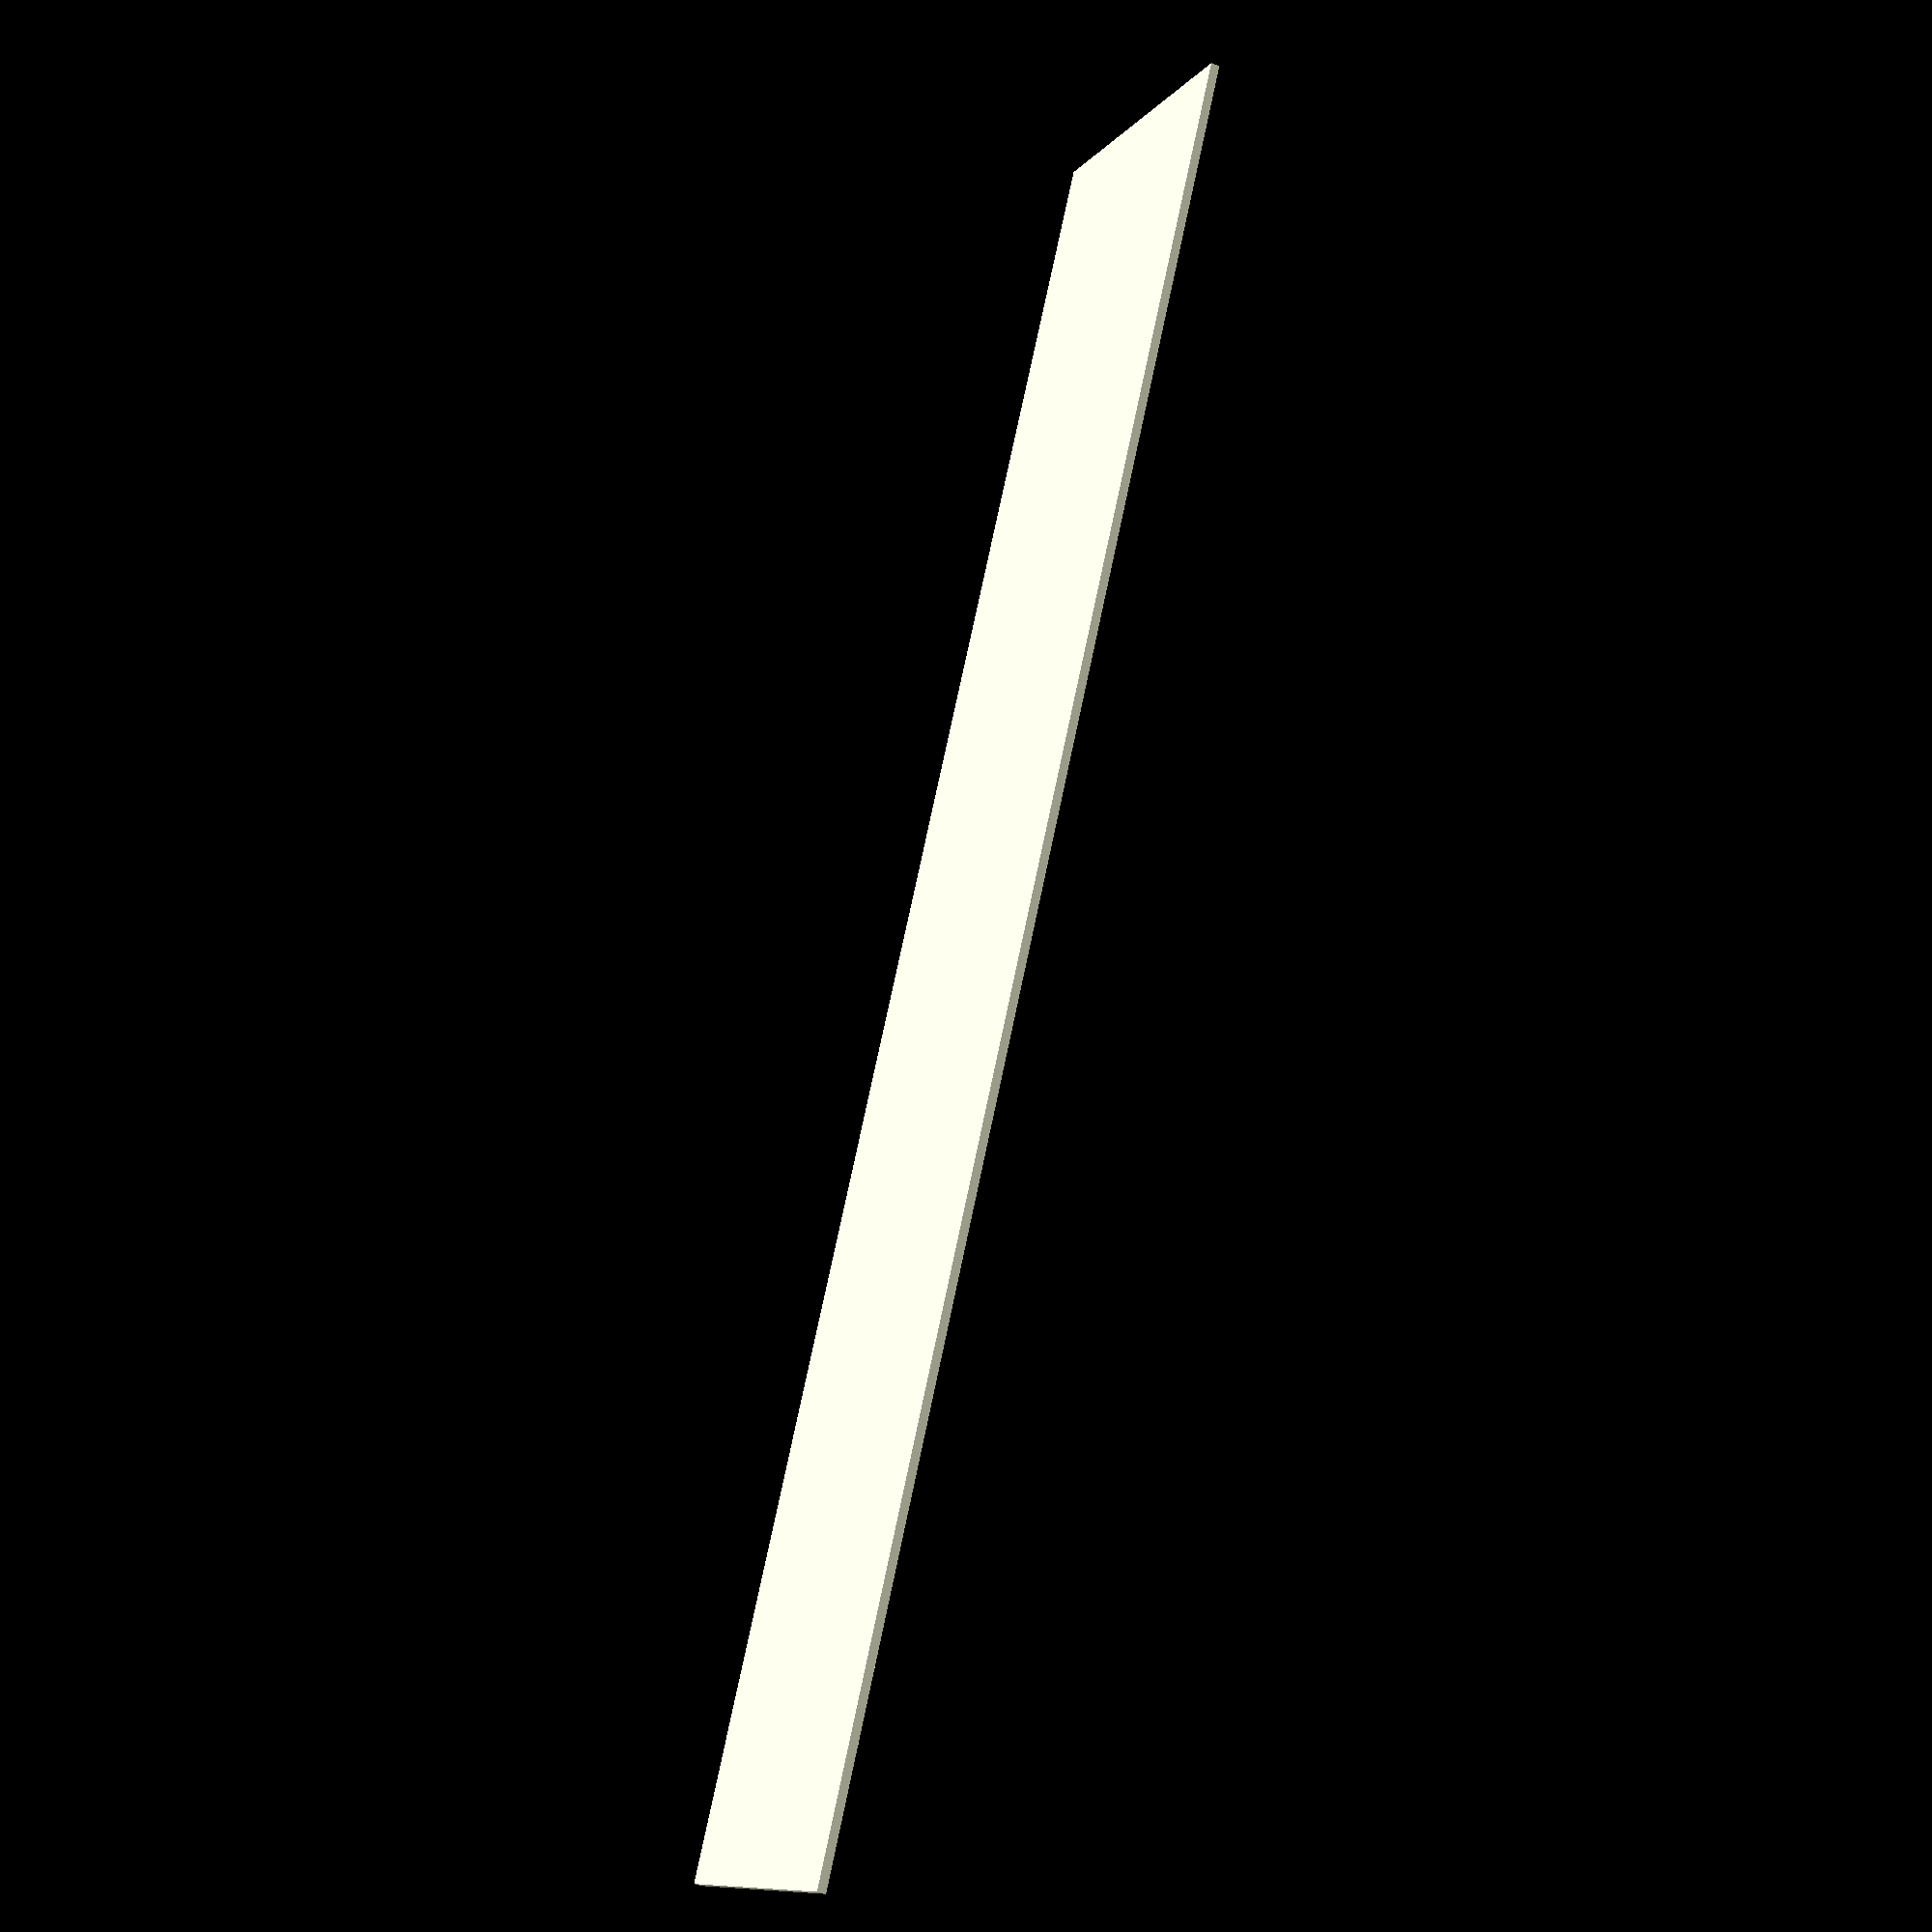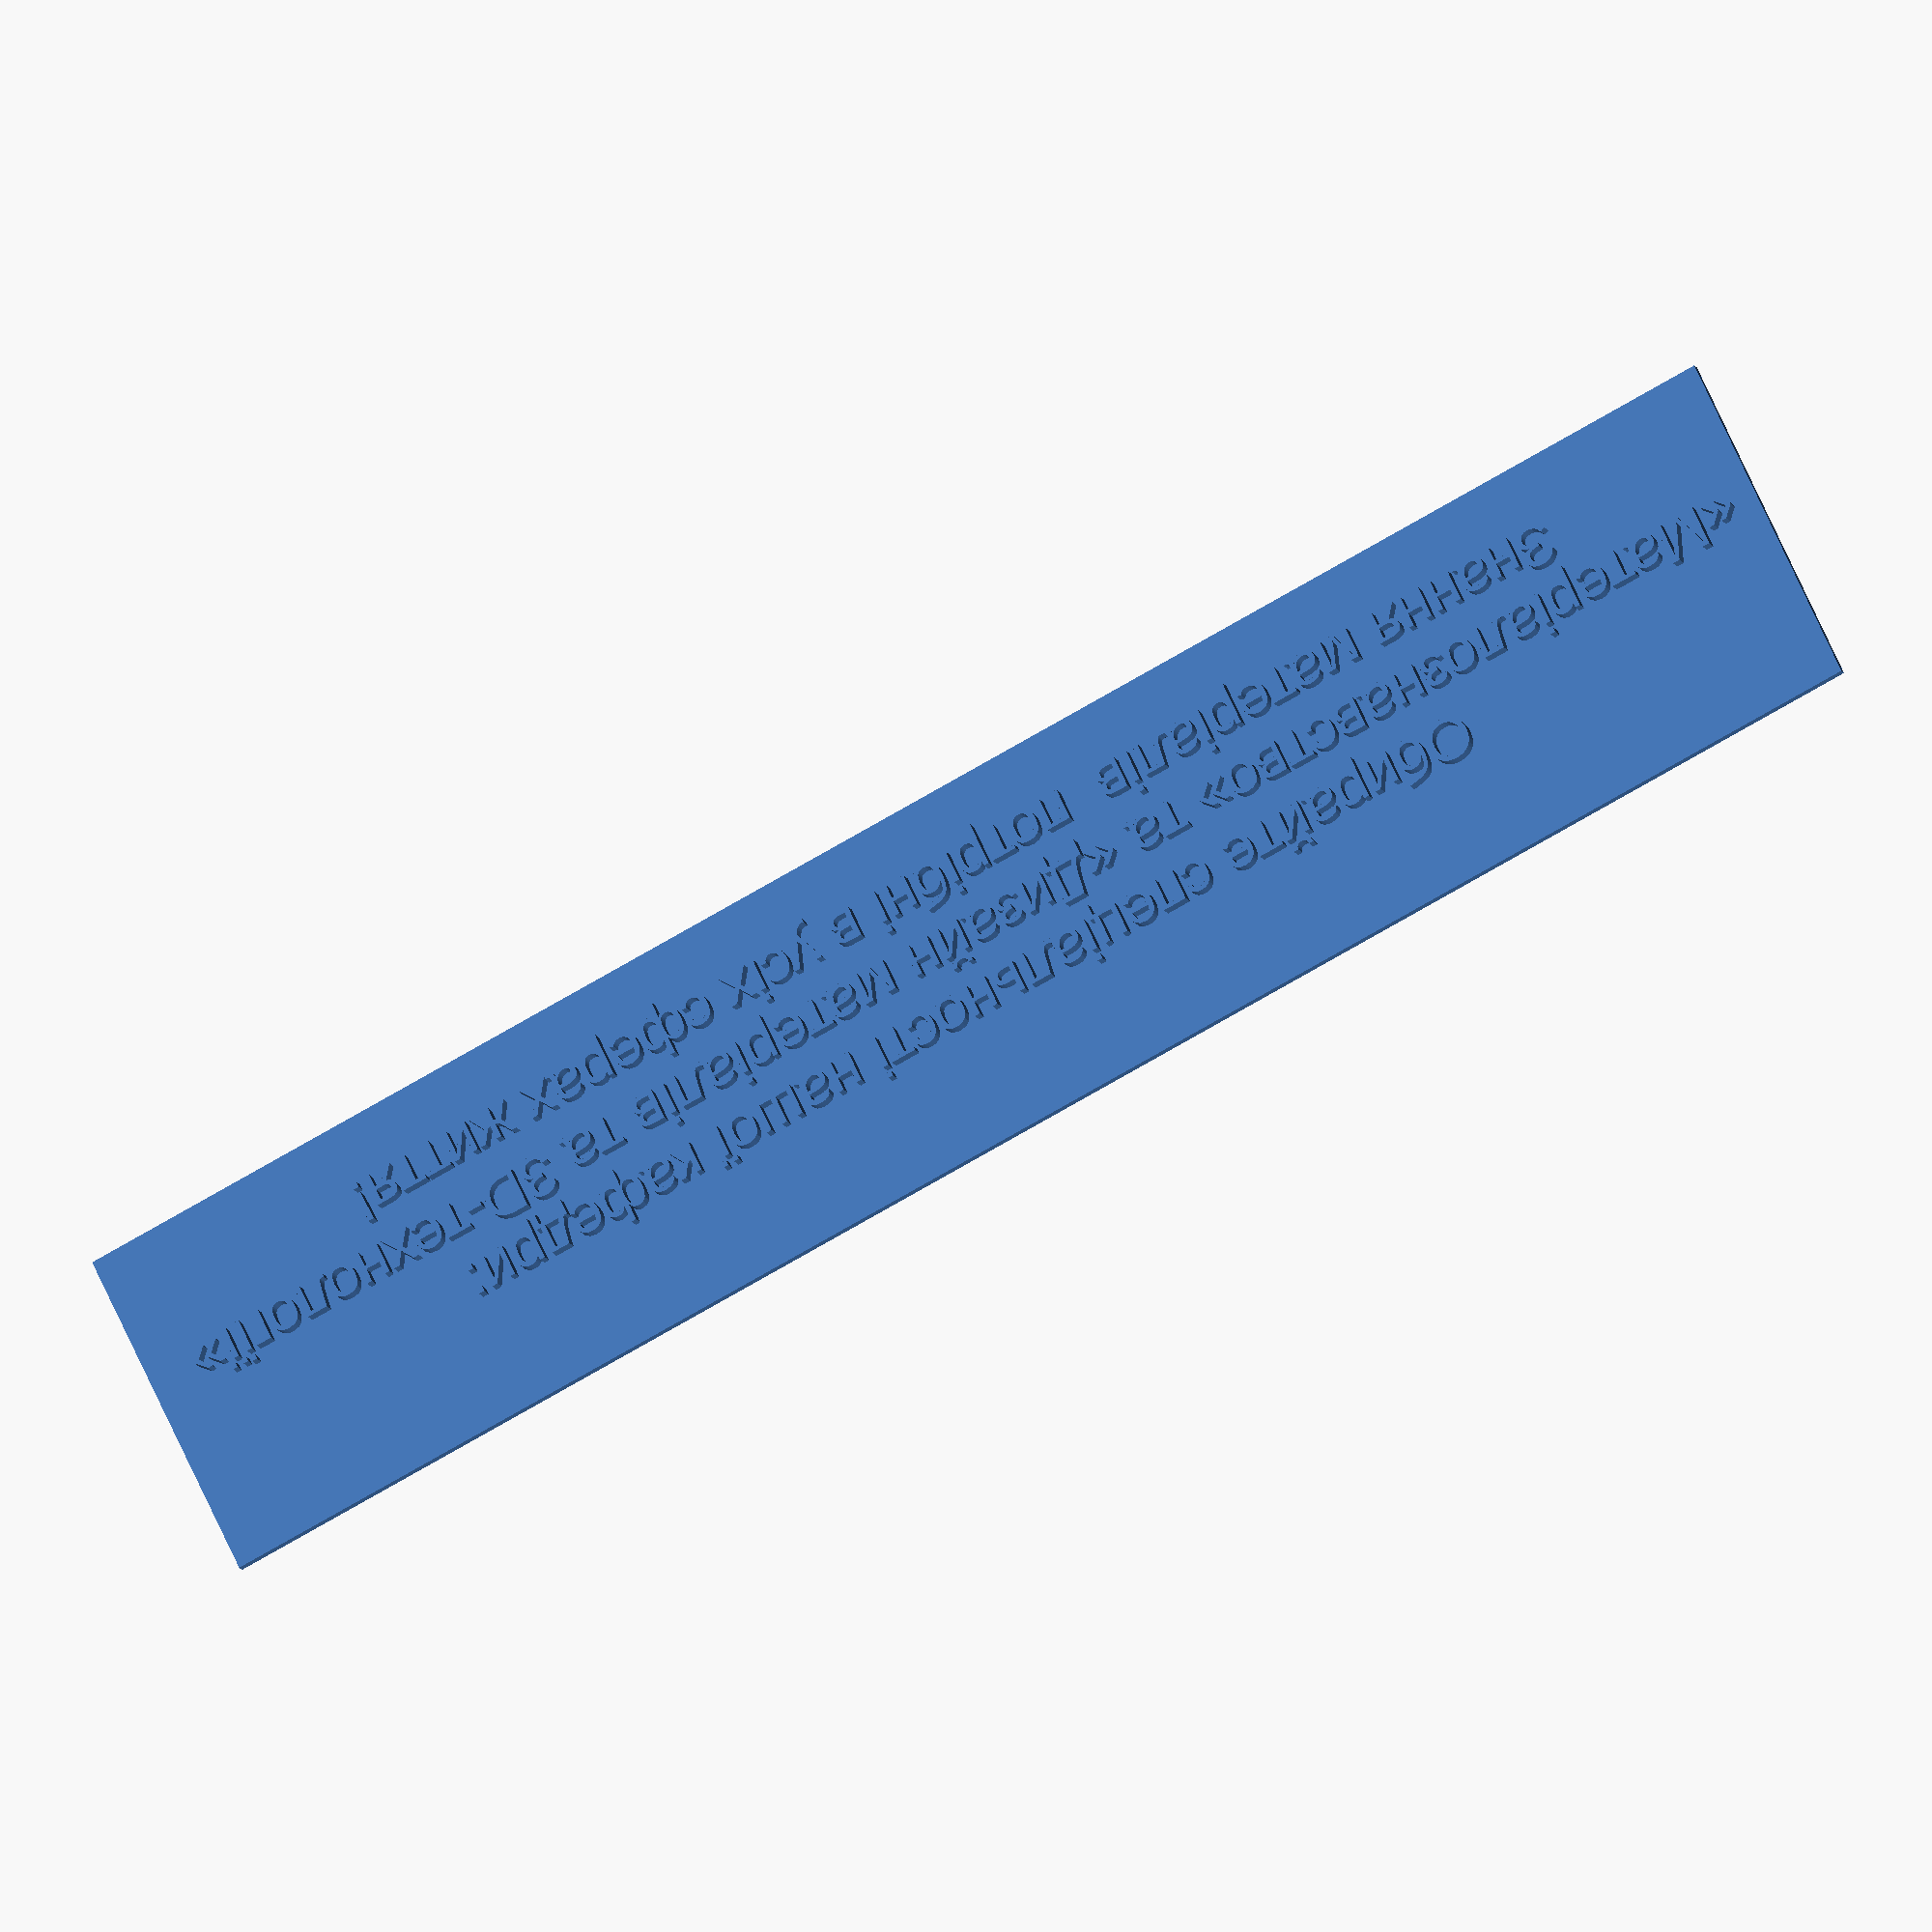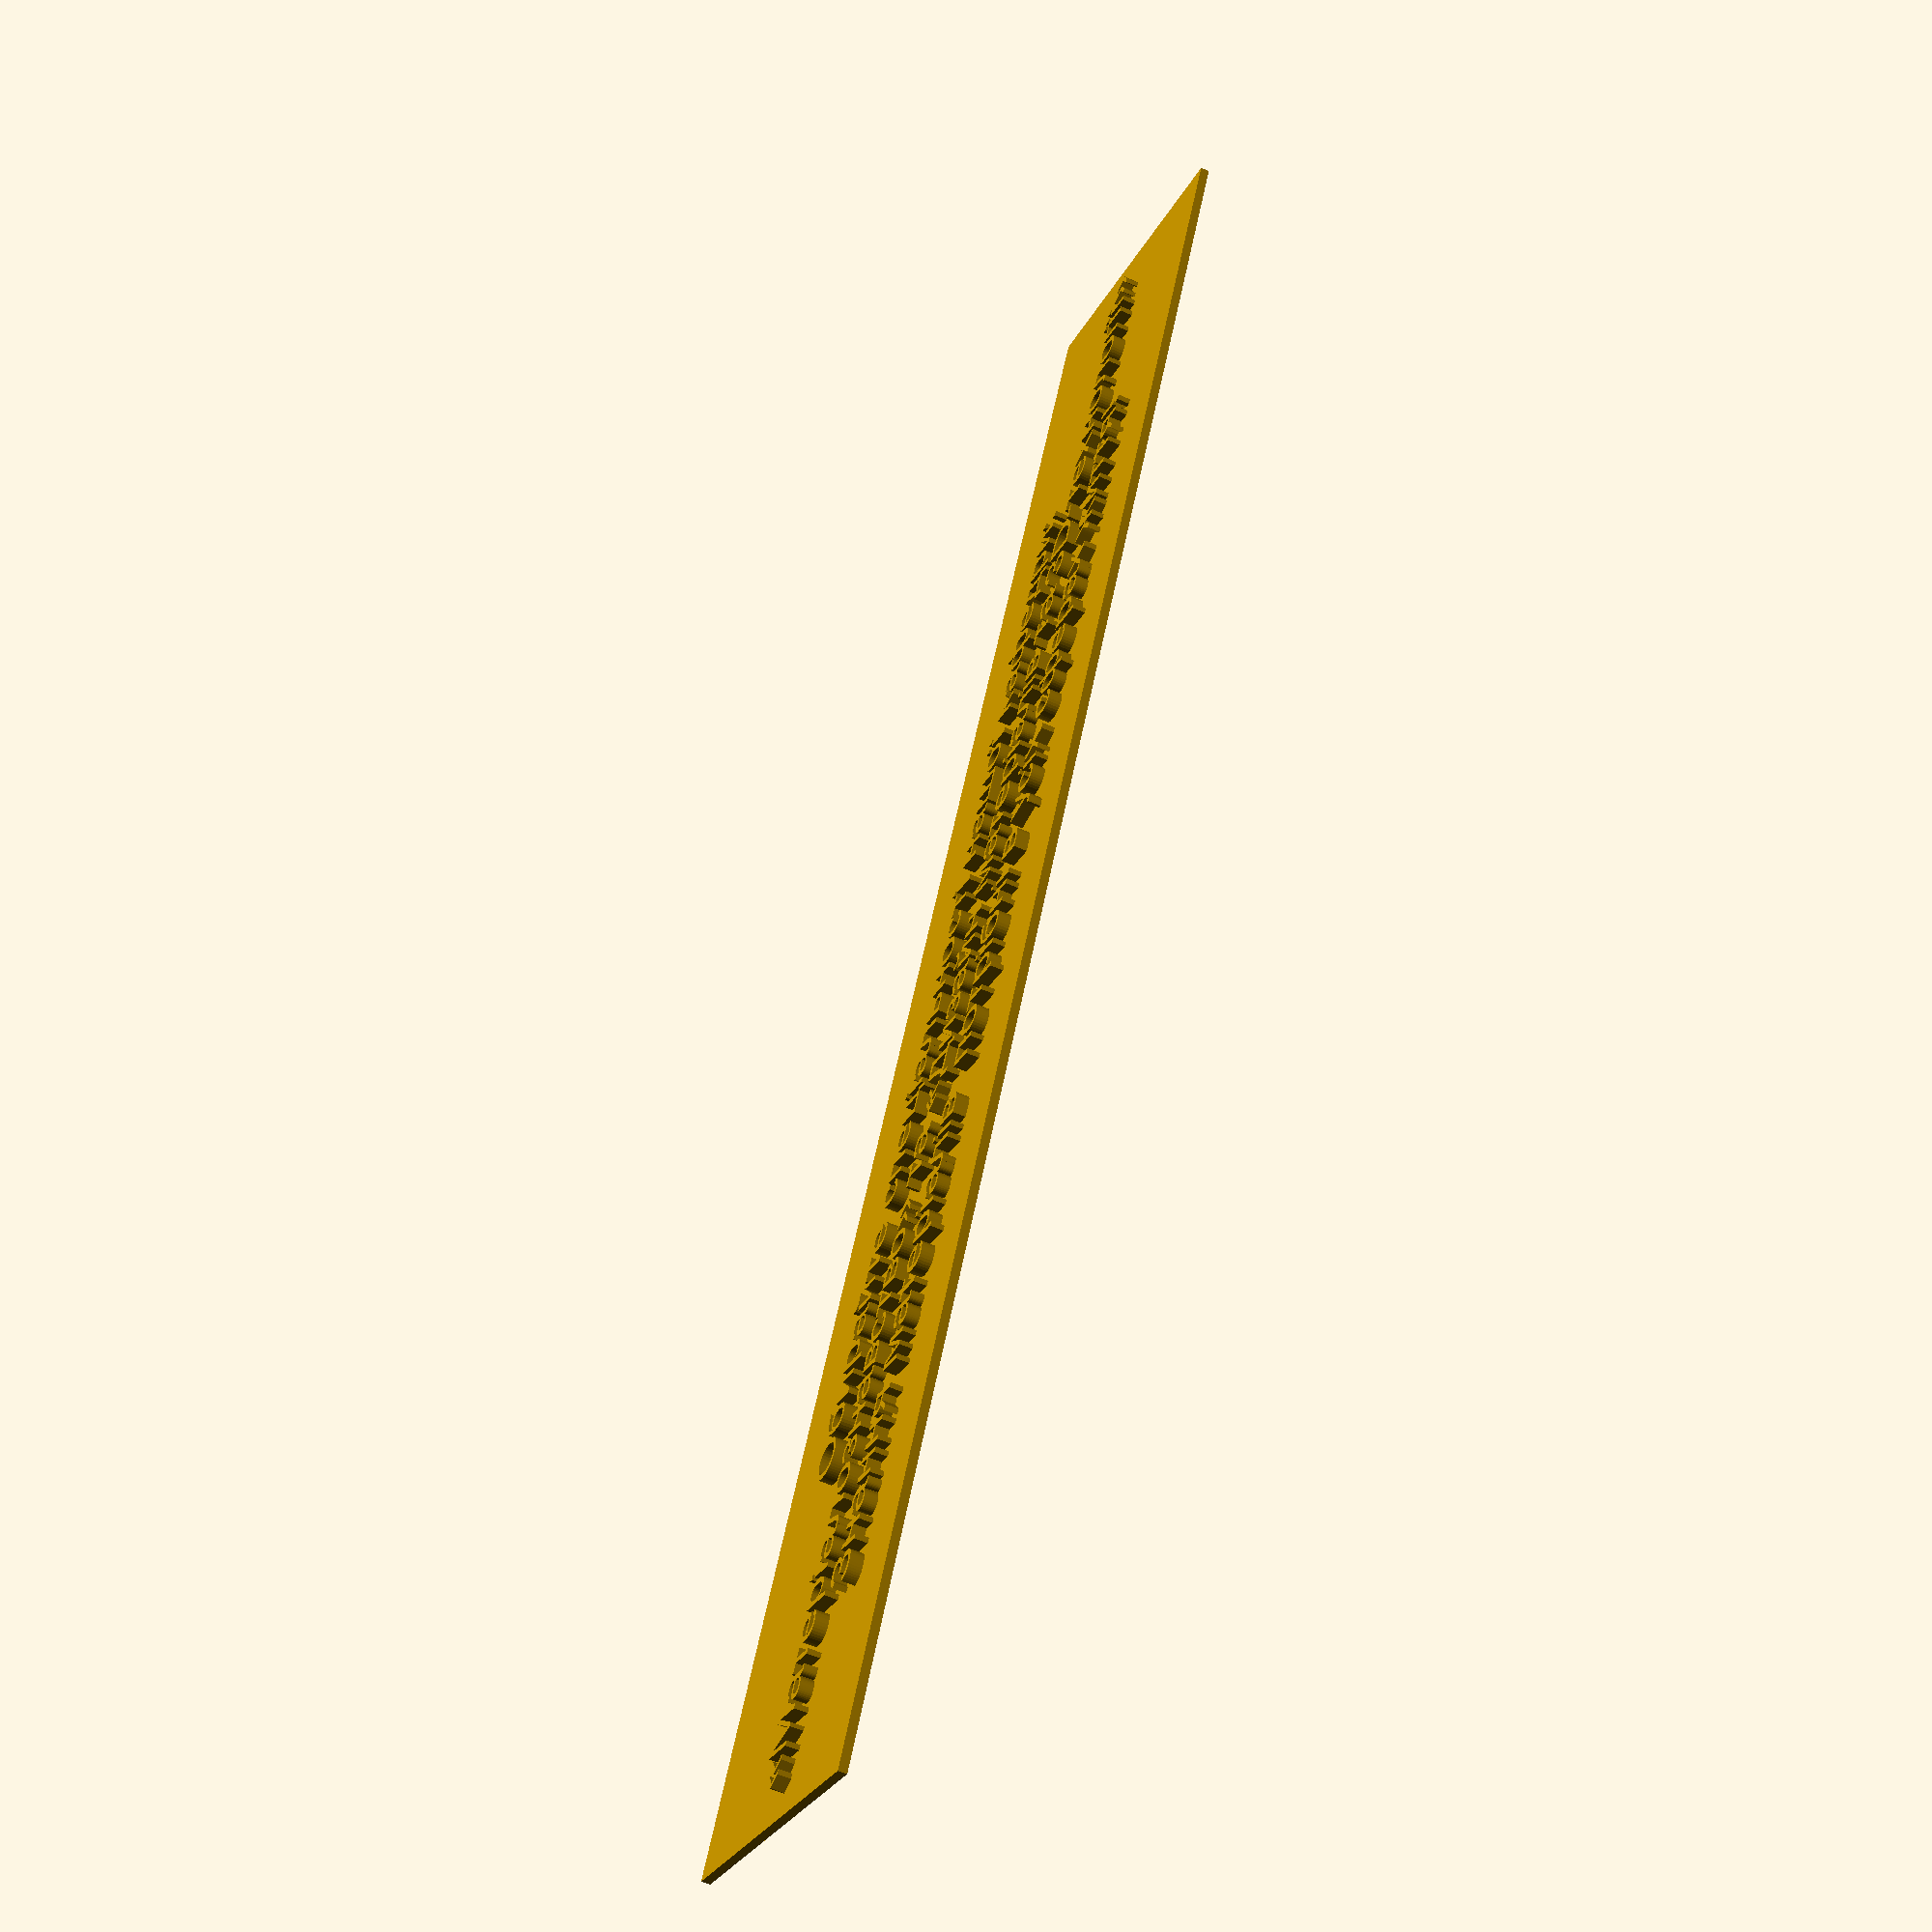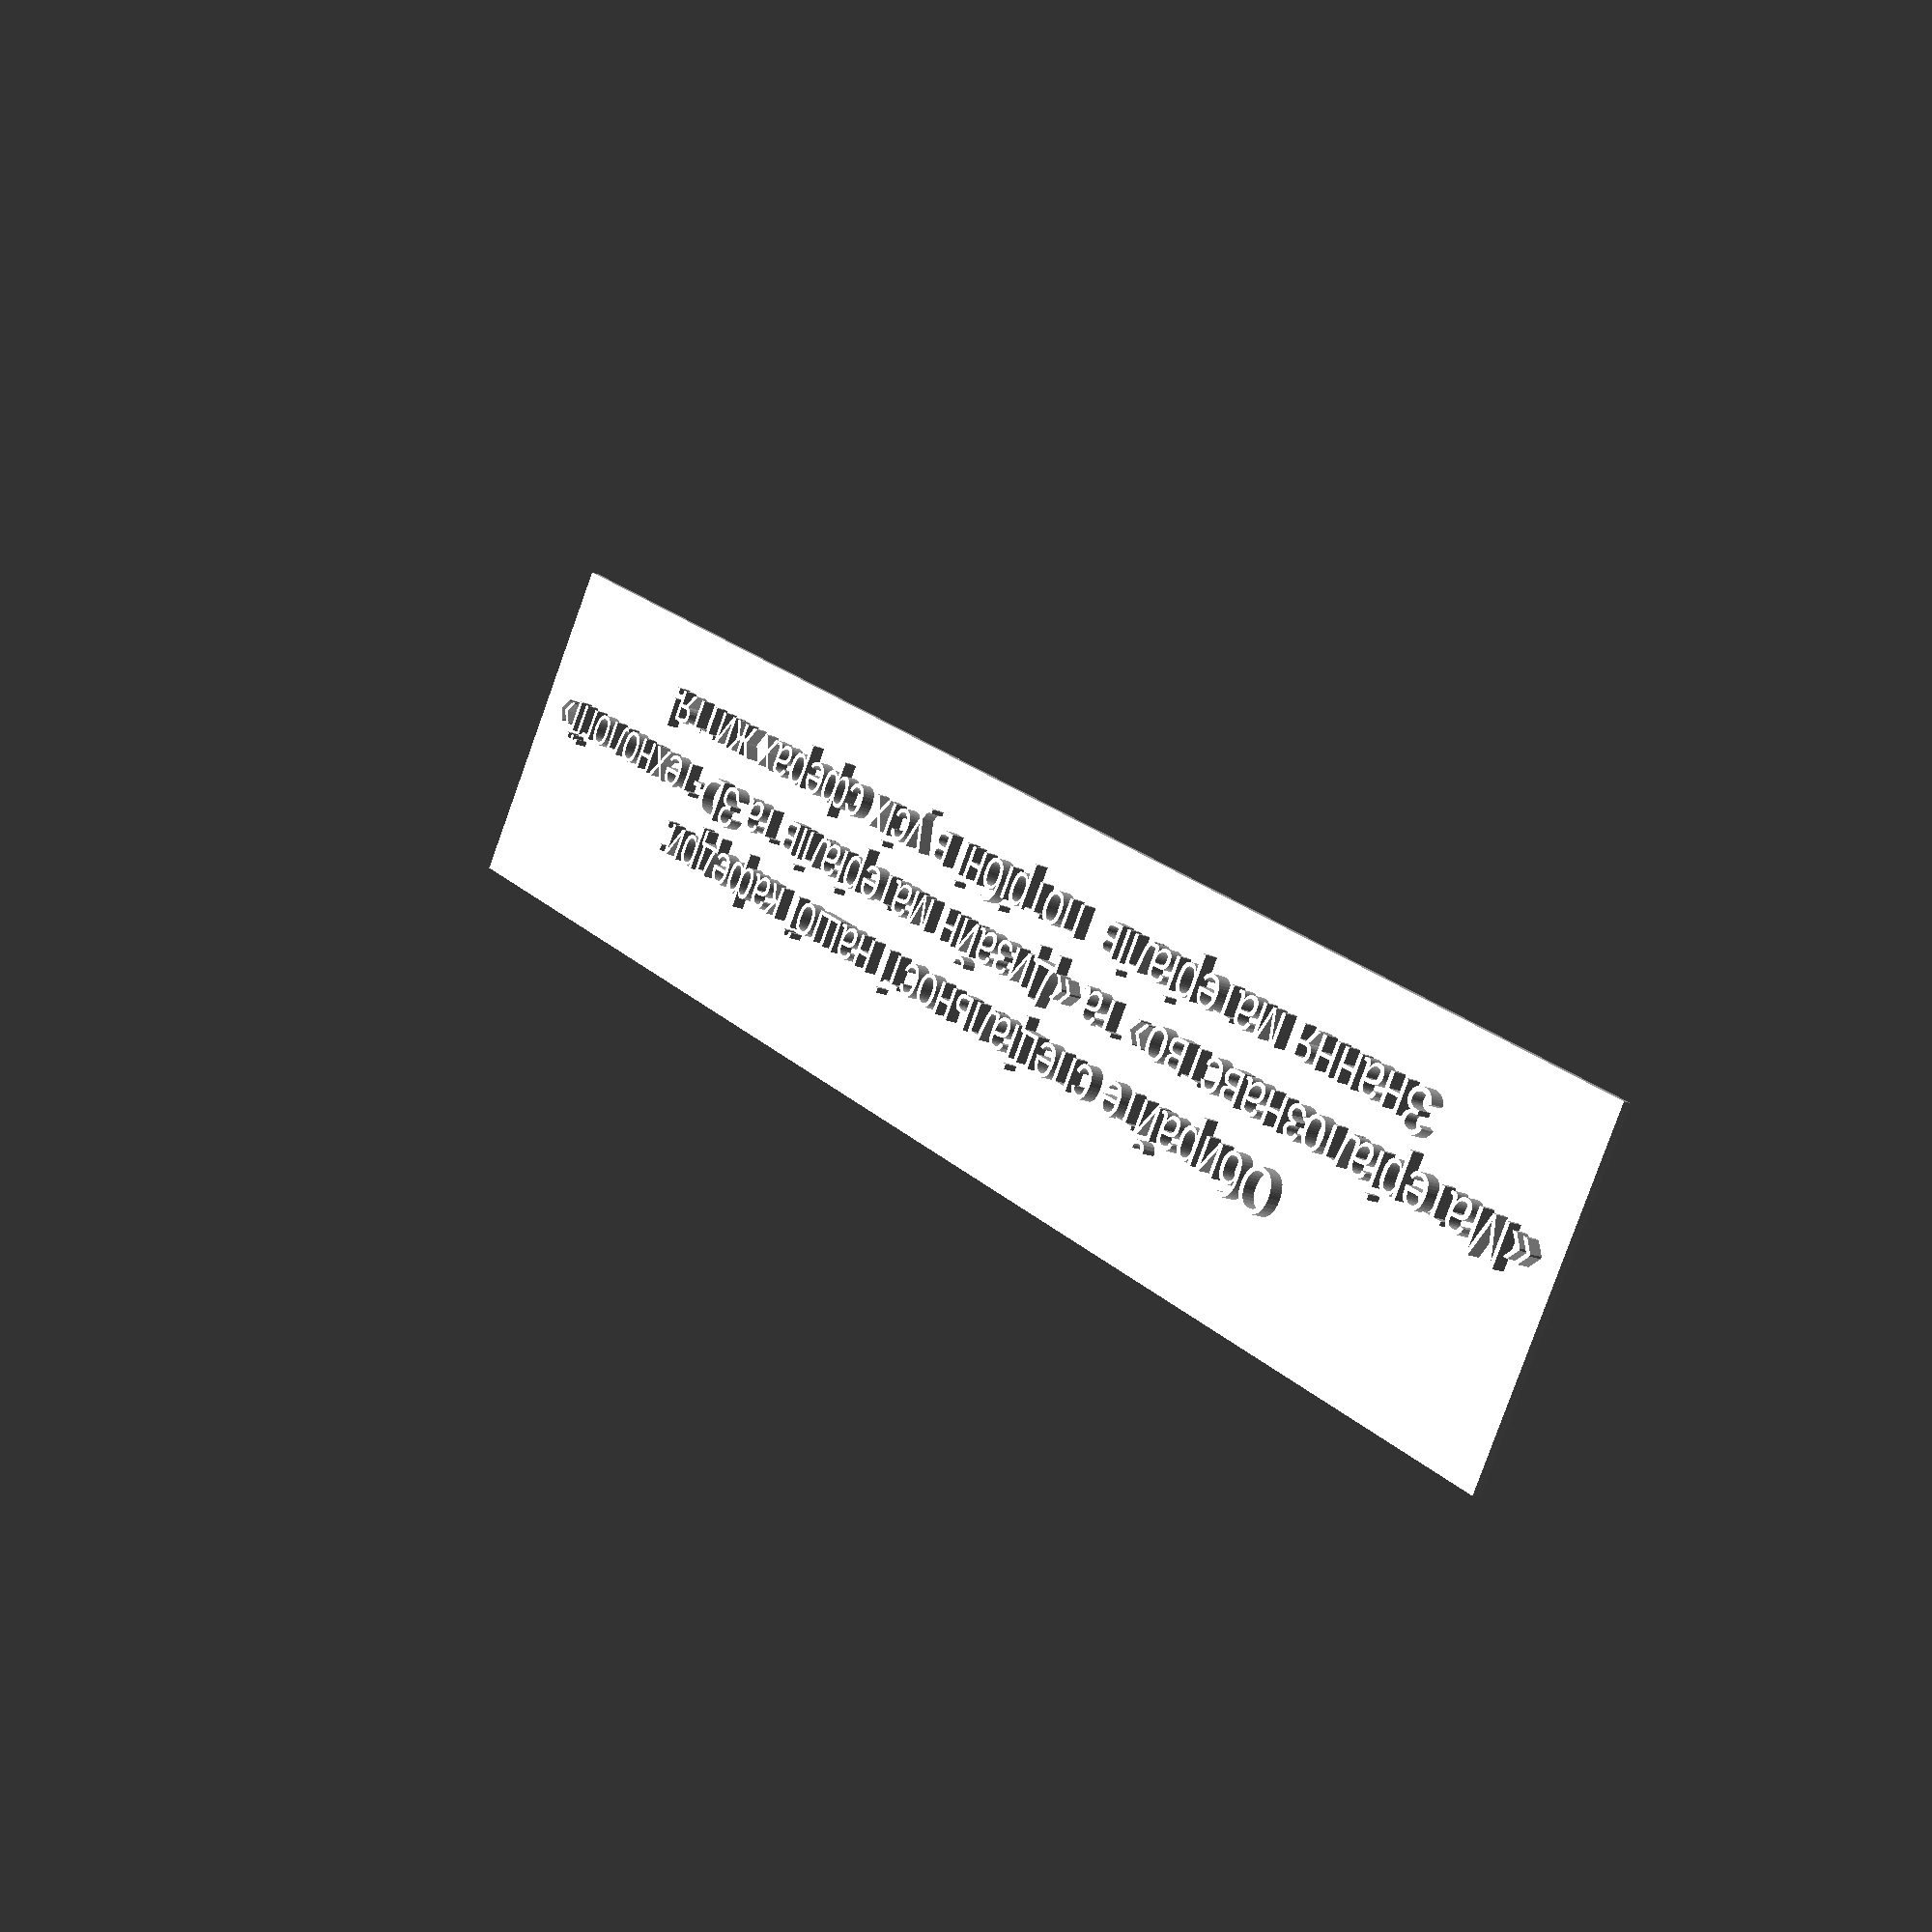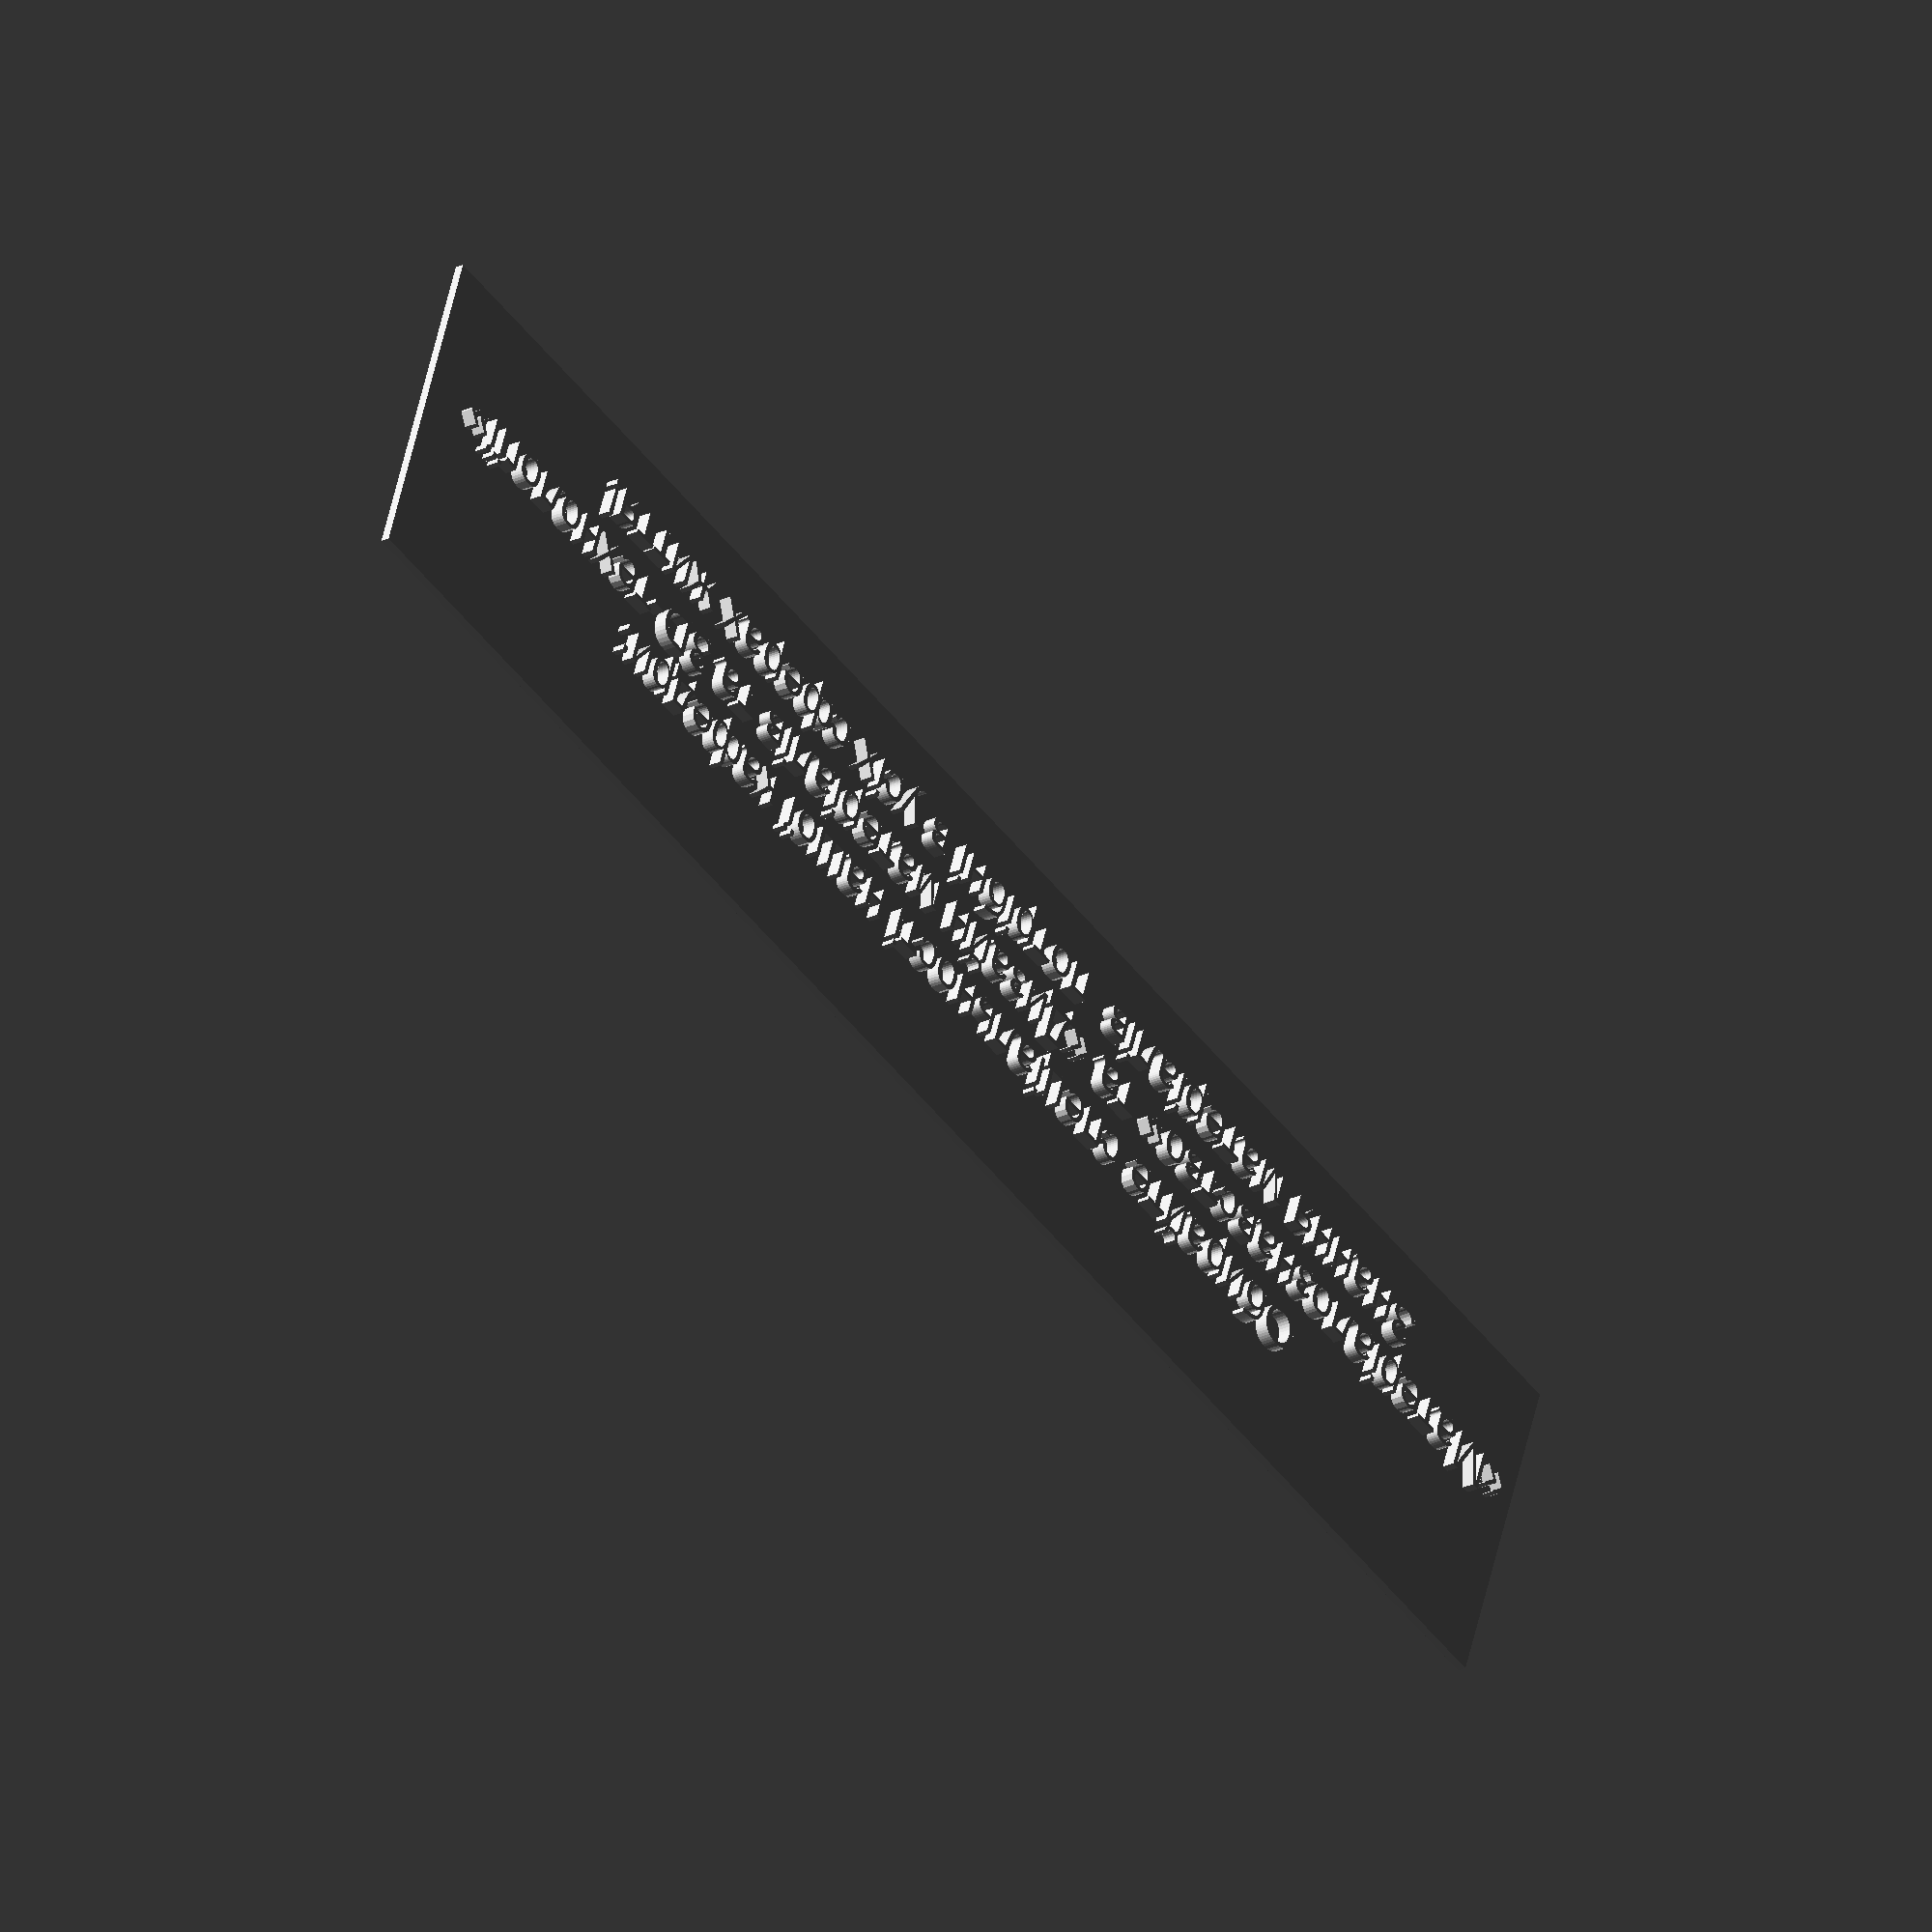
<openscad>

linear_extrude (2) translate([-205,0,0]) square([410,80]);
translate([0,0,2]){
 linear_extrude(3){
   translate([-125, 45]) {
   text("Обирайте спеціальності нашої кафедри:", font = "Liberation Sans");
 }
  
   translate([-200, 30]) {
   text("«Матеріалознавство» та «Дизайн матеріалів та 3D-технології» ", font = "Liberation Sans");
 }

   translate([-160, 15]) {
   text("Знання матеріалів  потрібні в усіх сферах життя!", font = "Liberation Sans");
 }
 }
}
</openscad>
<views>
elev=221.6 azim=60.3 roll=294.7 proj=p view=solid
elev=14.8 azim=154.8 roll=17.8 proj=o view=solid
elev=237.0 azim=117.6 roll=114.9 proj=p view=wireframe
elev=18.4 azim=212.6 roll=51.1 proj=p view=wireframe
elev=24.0 azim=199.5 roll=307.9 proj=o view=wireframe
</views>
